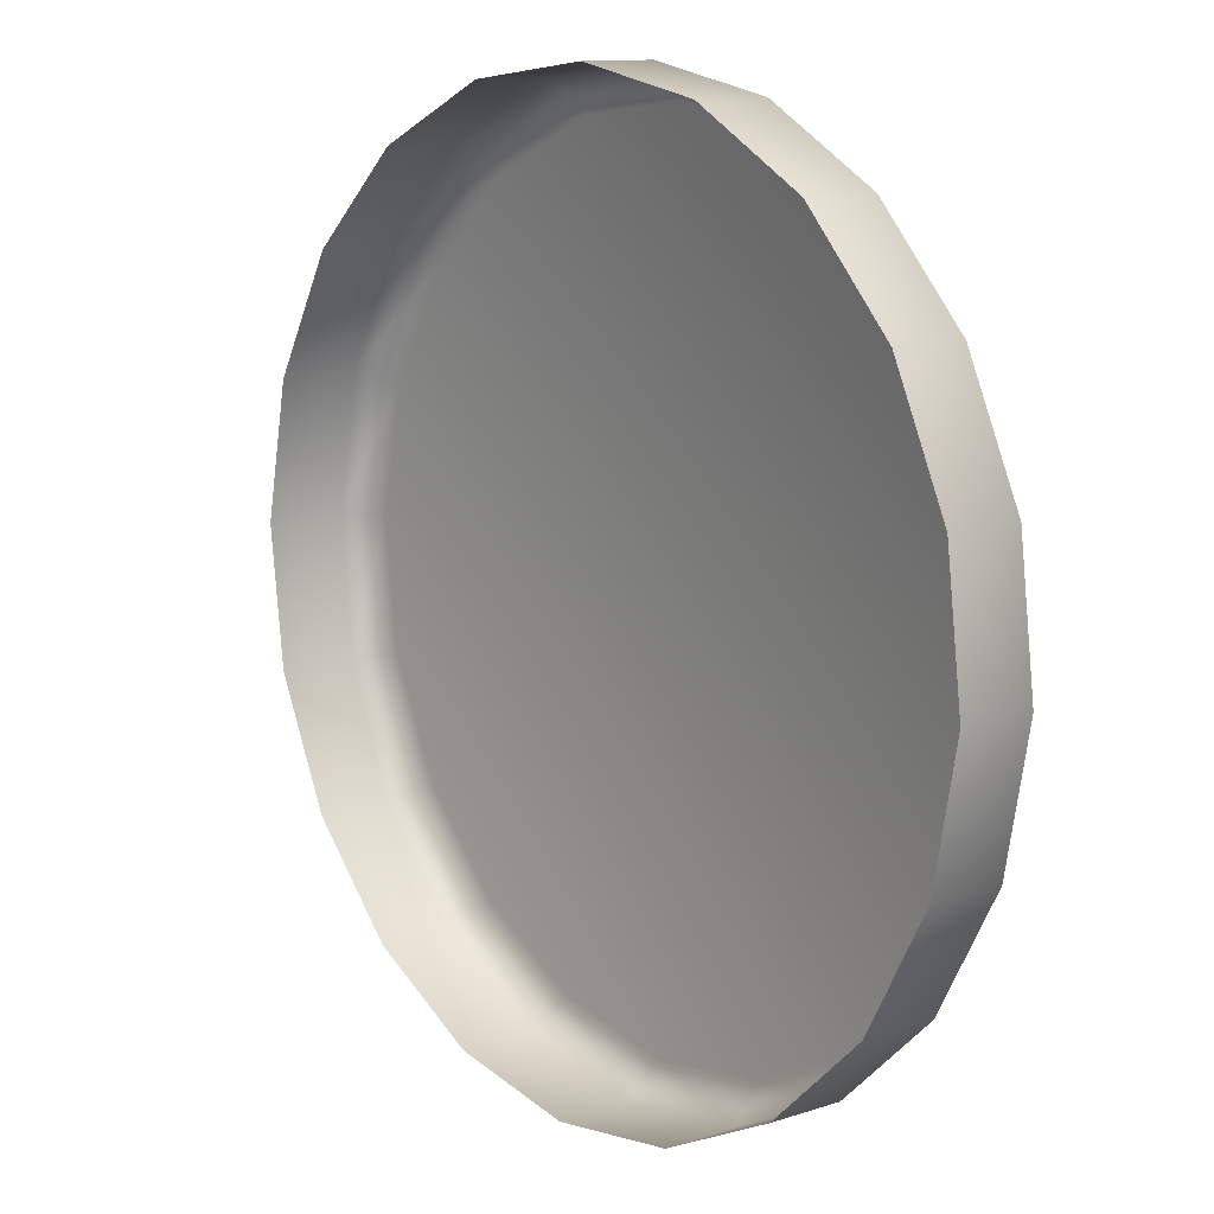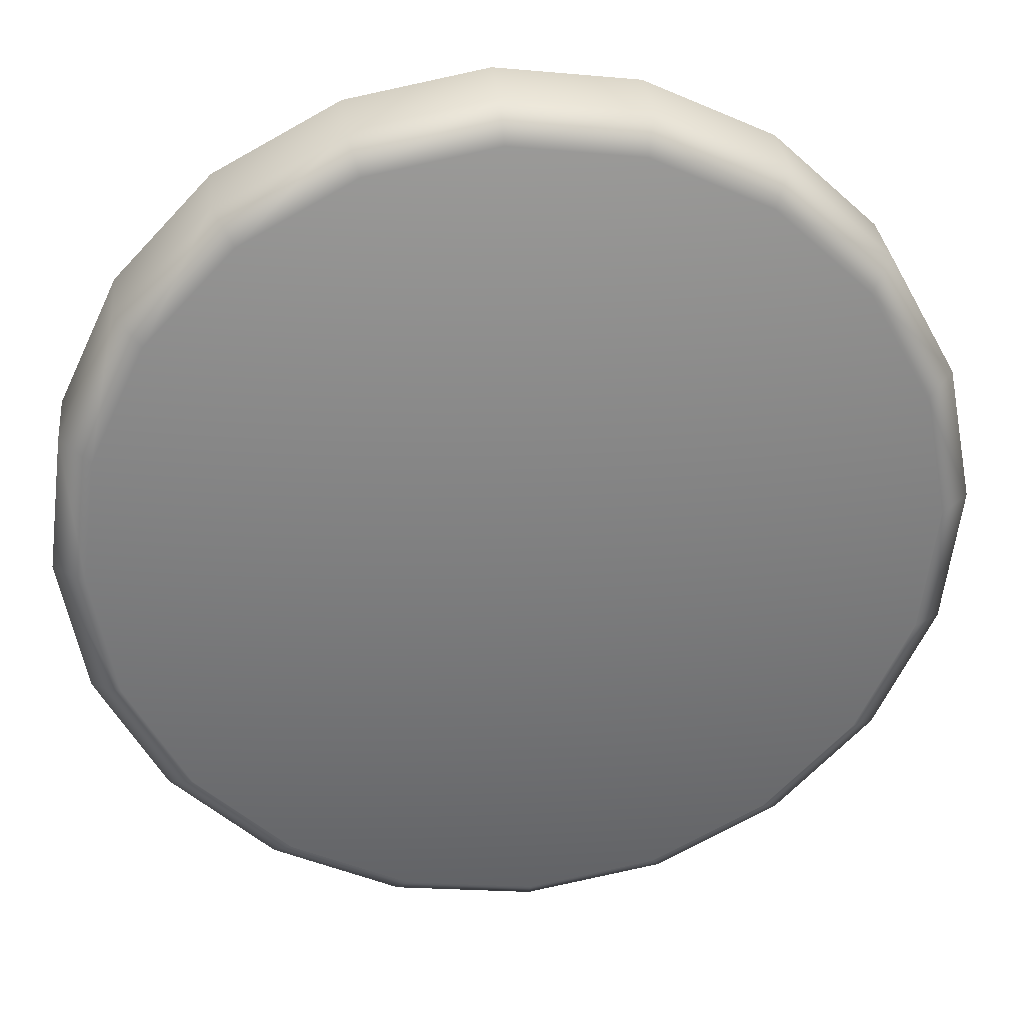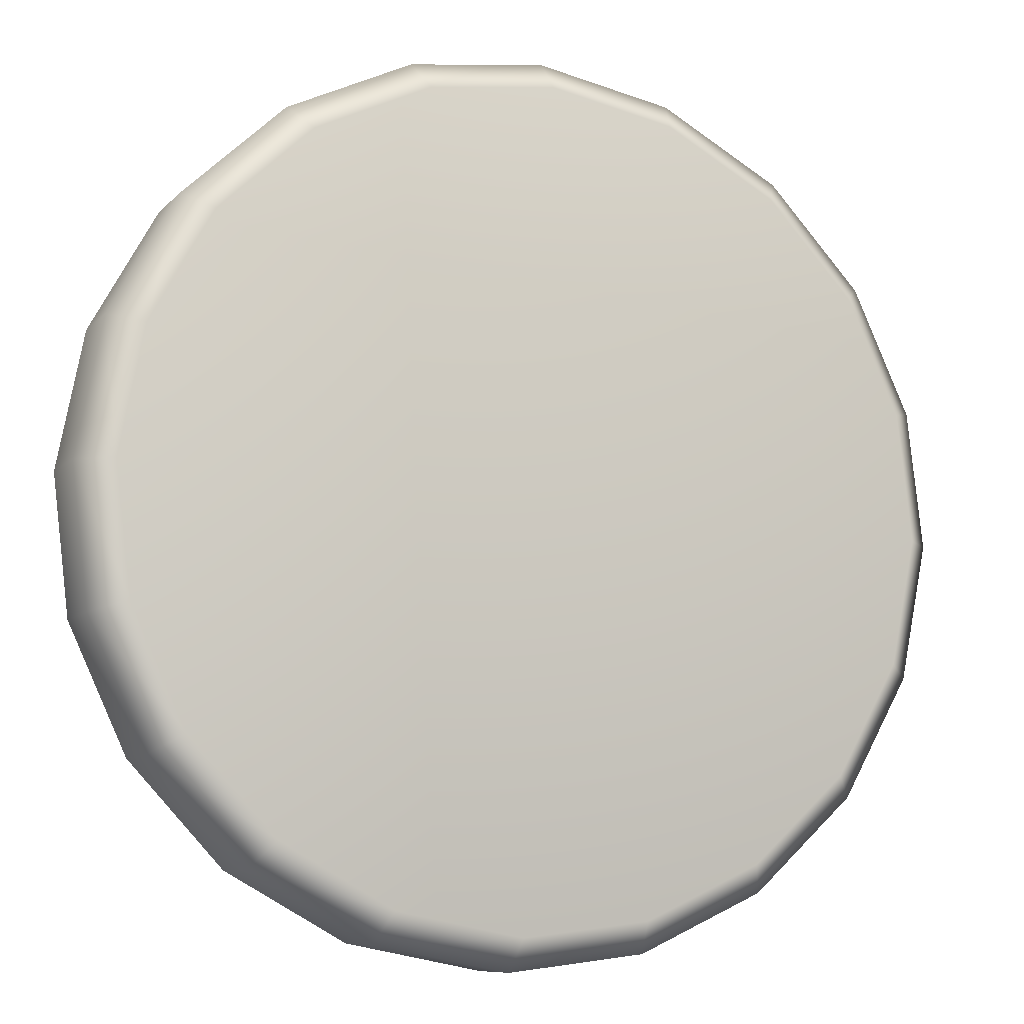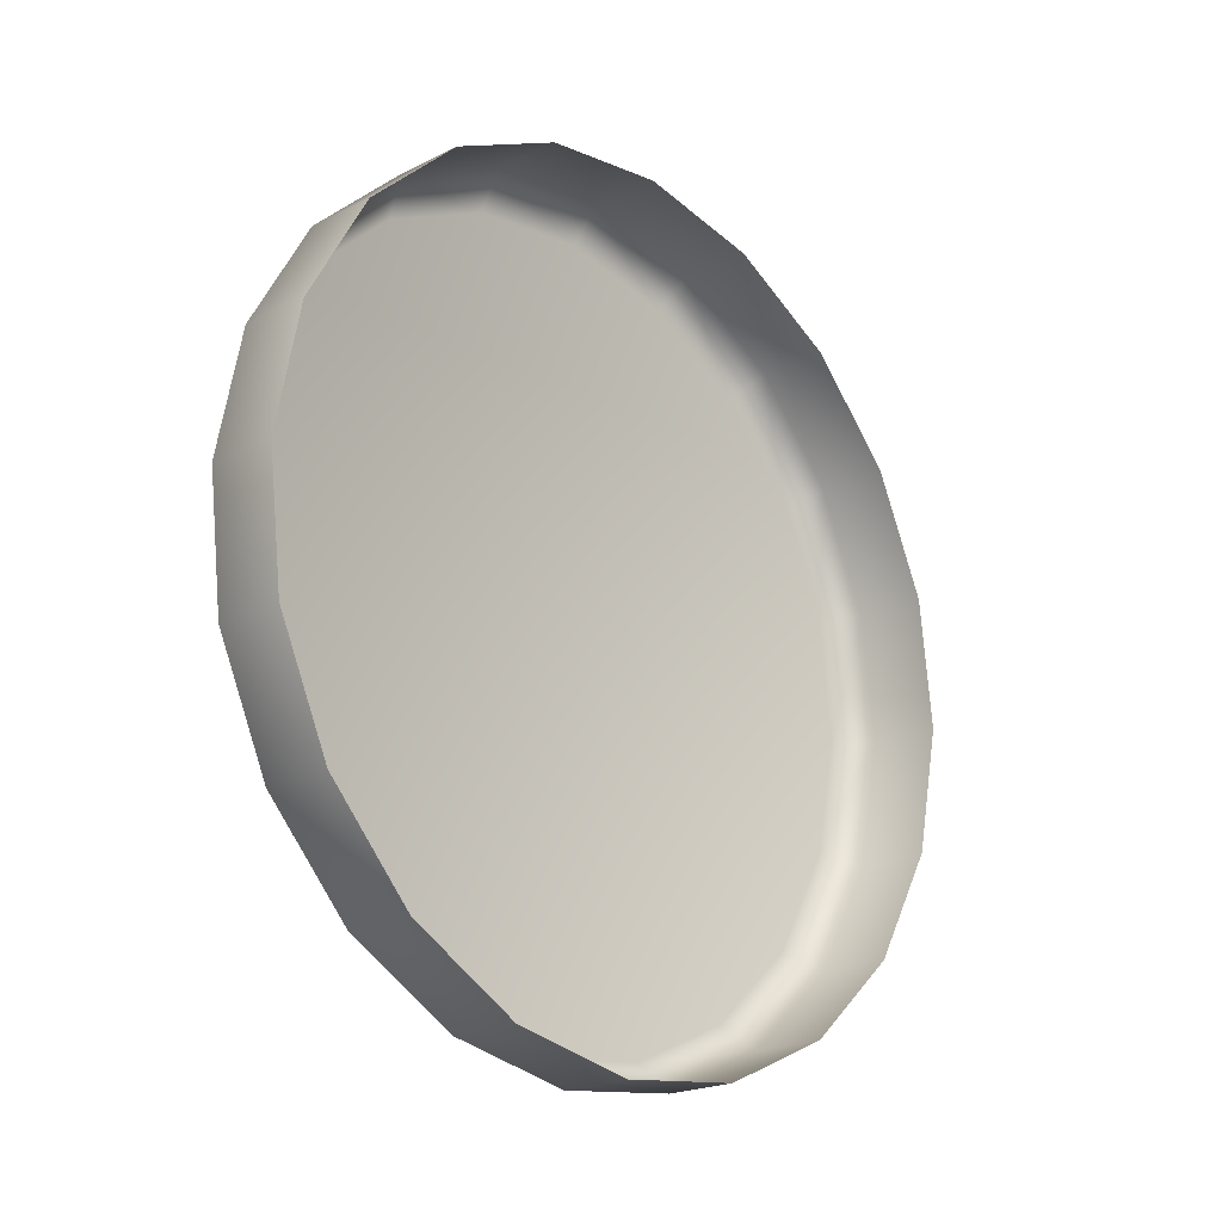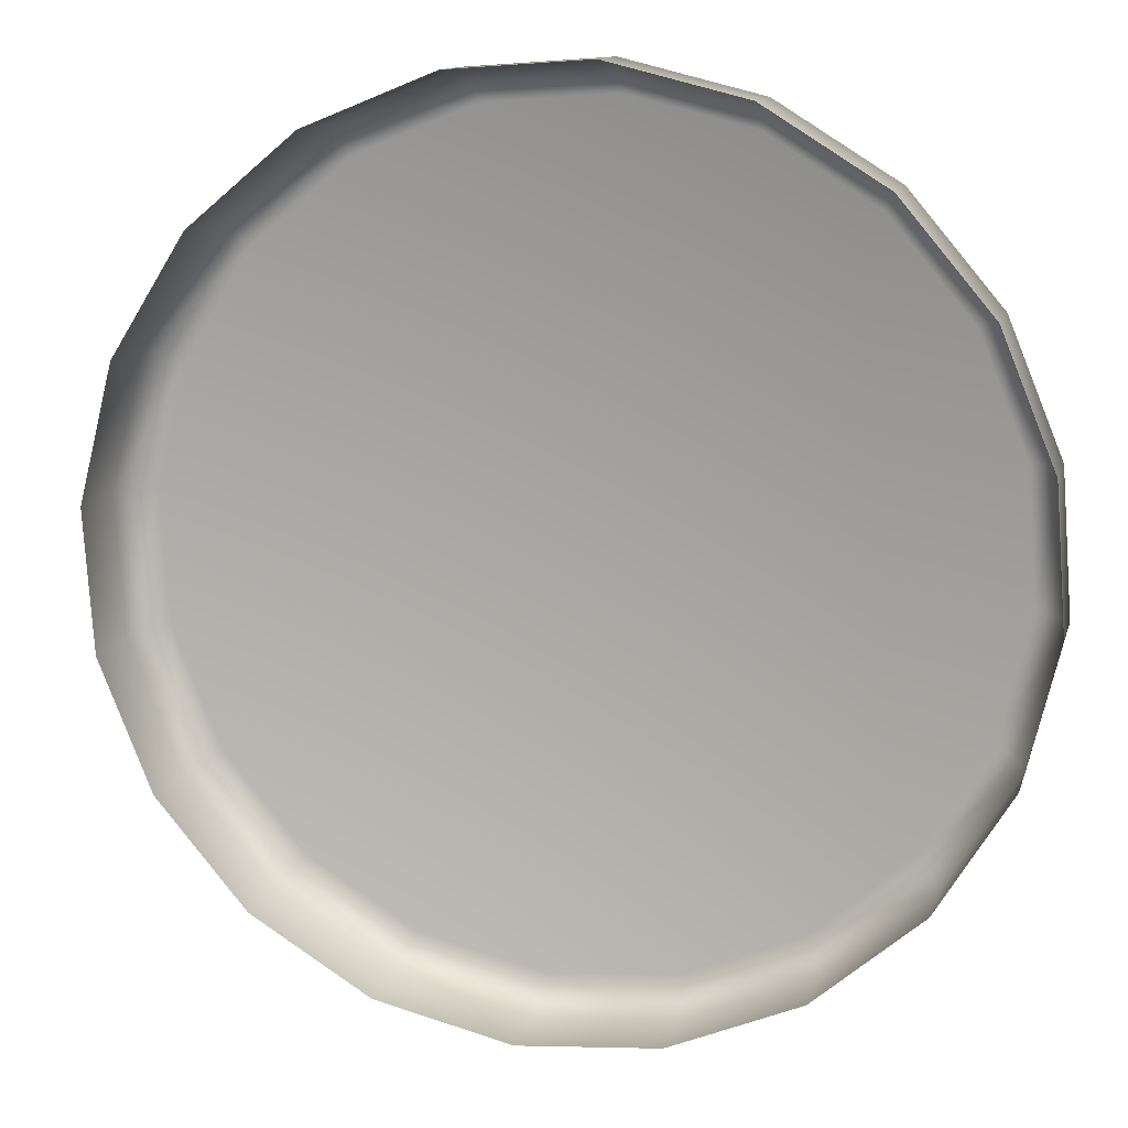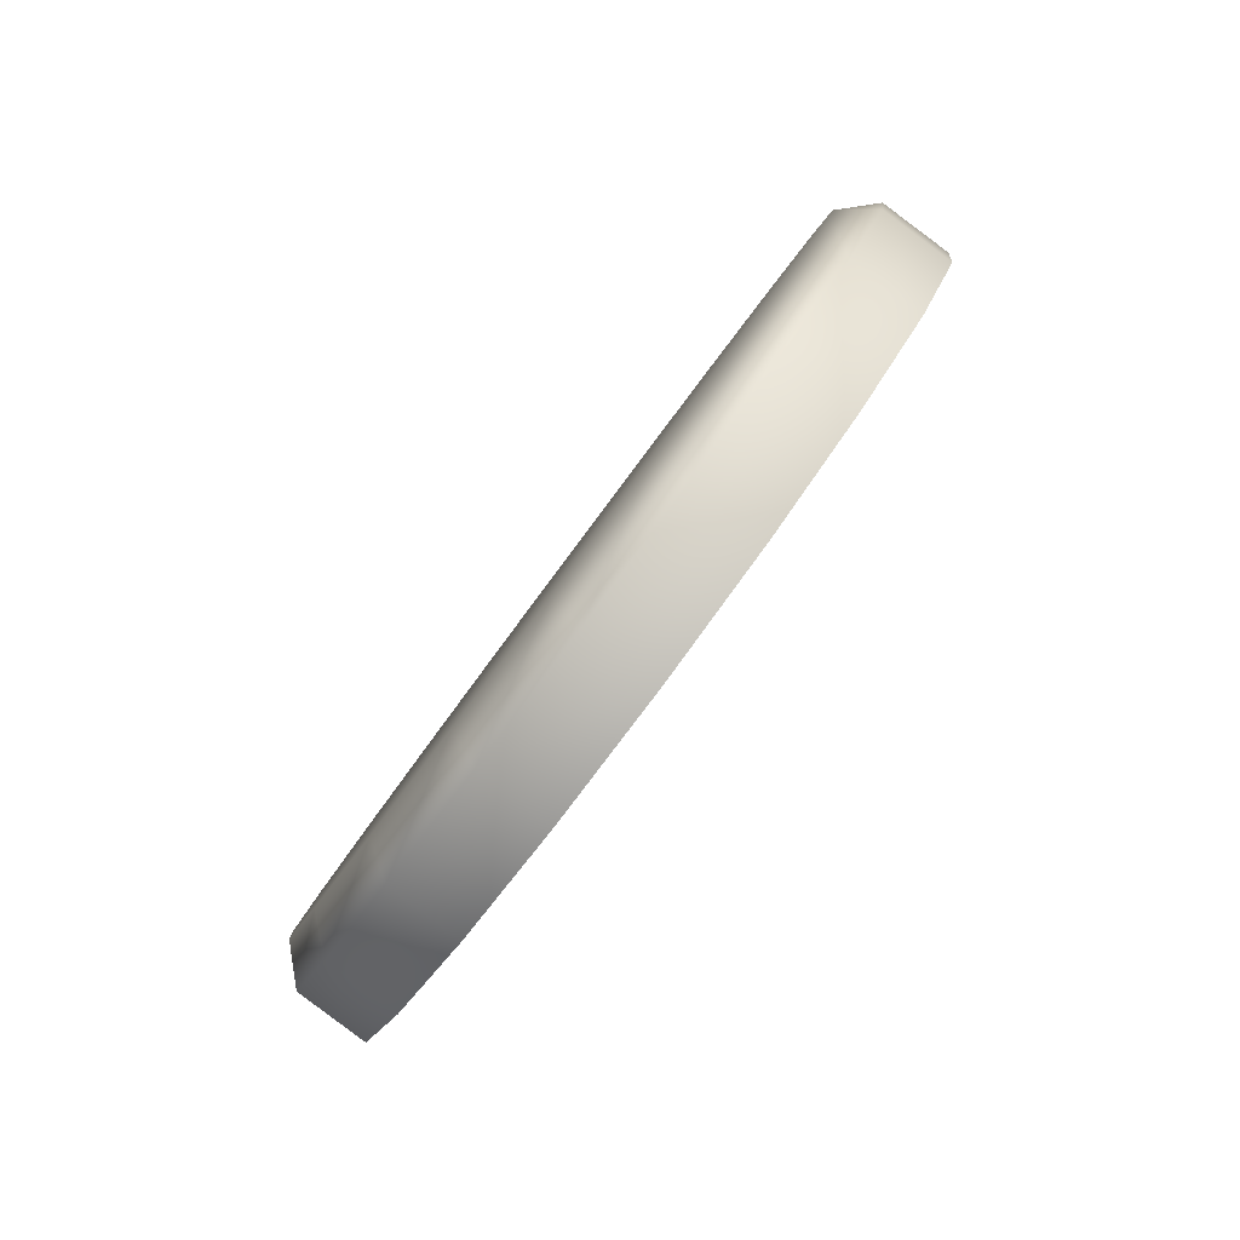
<metadata>
{"format":"obj","ext":"obj","renderer":"f3d","projection":"perspective","resolution":1024,"background":"white","views":[{"elev":-61.0,"azim":146.6,"up":"+Z"},{"elev":67.7,"azim":-116.6,"up":"+Z"},{"elev":32.3,"azim":-138.1,"up":"+Z"},{"elev":-43.1,"azim":79.4,"up":"+Y"},{"elev":-26.6,"azim":87.8,"up":"+Z"},{"elev":-60.2,"azim":4.8,"up":"+Y"}]}
</metadata>
<code>
o Chef_Turtle_pale
v -0.3064 0.9528 0.2409
v -0.3072 0.9576 0.2469
v -0.2999 0.9436 0.2621
v -0.2986 0.9377 0.2573
v -0.2891 0.9352 0.2793
v -0.2889 0.9343 0.2495
v -0.2968 0.9494 0.2331
v -0.2773 0.9252 0.268
v -0.287 0.9286 0.2758
v -0.2759 0.9332 0.2966
v -0.2631 0.923 0.2868
v -0.2727 0.9264 0.2945
v -0.2616 0.9377 0.3126
v -0.2476 0.9279 0.304
v -0.2572 0.9313 0.3117
v -0.2474 0.9485 0.3255
v -0.2323 0.9395 0.3179
v -0.242 0.9429 0.3256
v -0.235 0.9643 0.3341
v -0.2189 0.9566 0.3272
v -0.2285 0.96 0.3349
v -0.2254 0.9837 0.3376
v -0.2085 0.9775 0.331
v -0.2182 0.9809 0.3387
v -0.2196 1.005 0.3356
v -0.2022 1 0.3289
v -0.2119 1.004 0.3366
v -0.2181 1.025 0.3284
v -0.2007 1.022 0.3211
v -0.2103 1.026 0.3288
v -0.2212 1.044 0.3166
v -0.204 1.042 0.3083
v -0.2136 1.046 0.3161
v -0.2284 1.058 0.3014
v -0.2118 1.057 0.2919
v -0.2215 1.061 0.2997
v -0.2392 1.066 0.2843
v -0.2234 1.066 0.2734
v -0.2331 1.07 0.2812
v -0.2524 1.068 0.2669
v -0.2377 1.069 0.2547
v -0.2473 1.072 0.2624
v -0.2668 1.063 0.251
v -0.2532 1.064 0.2375
v -0.2628 1.067 0.2452
v -0.2809 1.053 0.2381
v -0.2684 1.052 0.2236
v -0.2781 1.055 0.2313
v -0.2933 1.037 0.2295
v -0.2819 1.035 0.2143
v -0.2915 1.038 0.222
v -0.303 1.018 0.2259
v -0.2923 1.014 0.2105
v -0.3019 1.017 0.2182
v -0.3088 0.9965 0.2279
v -0.2985 0.9913 0.2126
v -0.3082 0.9947 0.2203
v -0.3102 0.9759 0.2351
v -0.3001 0.9691 0.2204
v -0.3097 0.9725 0.2281
v -0.3072 0.9576 0.2469
v -0.2968 0.9494 0.2331
v -0.3064 0.9528 0.2409
v -0.3072 0.9576 0.2469
v -0.3102 0.9759 0.2351
v -0.2642 1.001 0.2818
v -0.2999 0.9436 0.2621
v -0.3088 0.9965 0.2279
v -0.2891 0.9352 0.2793
v -0.303 1.018 0.2259
v -0.2759 0.9332 0.2966
v -0.2933 1.037 0.2295
v -0.2616 0.9377 0.3126
v -0.2809 1.053 0.2381
v -0.2474 0.9485 0.3255
v -0.2668 1.063 0.251
v -0.235 0.9643 0.3341
v -0.2524 1.068 0.2669
v -0.2254 0.9837 0.3376
v -0.2392 1.066 0.2843
v -0.2196 1.005 0.3356
v -0.2284 1.058 0.3014
v -0.2181 1.025 0.3284
v -0.2212 1.044 0.3166
f 3 2 1
f 4 3 1
f 3 4 5
f 4 1 6
f 1 7 6
f 4 6 8
f 4 9 5
f 9 4 8
f 5 9 10
f 9 8 11
f 9 12 10
f 12 9 11
f 10 12 13
f 12 11 14
f 12 15 13
f 15 12 14
f 13 15 16
f 15 14 17
f 15 18 16
f 18 15 17
f 16 18 19
f 18 17 20
f 18 21 19
f 21 18 20
f 19 21 22
f 21 20 23
f 21 24 22
f 24 21 23
f 22 24 25
f 24 23 26
f 24 27 25
f 27 24 26
f 25 27 28
f 27 26 29
f 27 30 28
f 30 27 29
f 28 30 31
f 30 29 32
f 30 33 31
f 33 30 32
f 31 33 34
f 33 32 35
f 33 36 34
f 36 33 35
f 34 36 37
f 36 35 38
f 36 39 37
f 39 36 38
f 37 39 40
f 39 38 41
f 39 42 40
f 42 39 41
f 40 42 43
f 42 41 44
f 42 45 43
f 45 42 44
f 43 45 46
f 45 44 47
f 45 48 46
f 48 45 47
f 46 48 49
f 48 47 50
f 48 51 49
f 51 48 50
f 49 51 52
f 51 50 53
f 51 54 52
f 54 51 53
f 52 54 55
f 54 53 56
f 54 57 55
f 57 54 56
f 55 57 58
f 57 56 59
f 57 60 58
f 60 57 59
f 58 60 61
f 60 59 62
f 60 63 61
f 63 60 62
f 66 65 64
f 66 64 67
f 66 68 65
f 66 67 69
f 66 70 68
f 66 69 71
f 66 72 70
f 66 71 73
f 66 74 72
f 66 73 75
f 66 76 74
f 66 75 77
f 66 78 76
f 66 77 79
f 66 80 78
f 66 79 81
f 66 82 80
f 66 81 83
f 66 84 82
f 66 83 84

</code>
